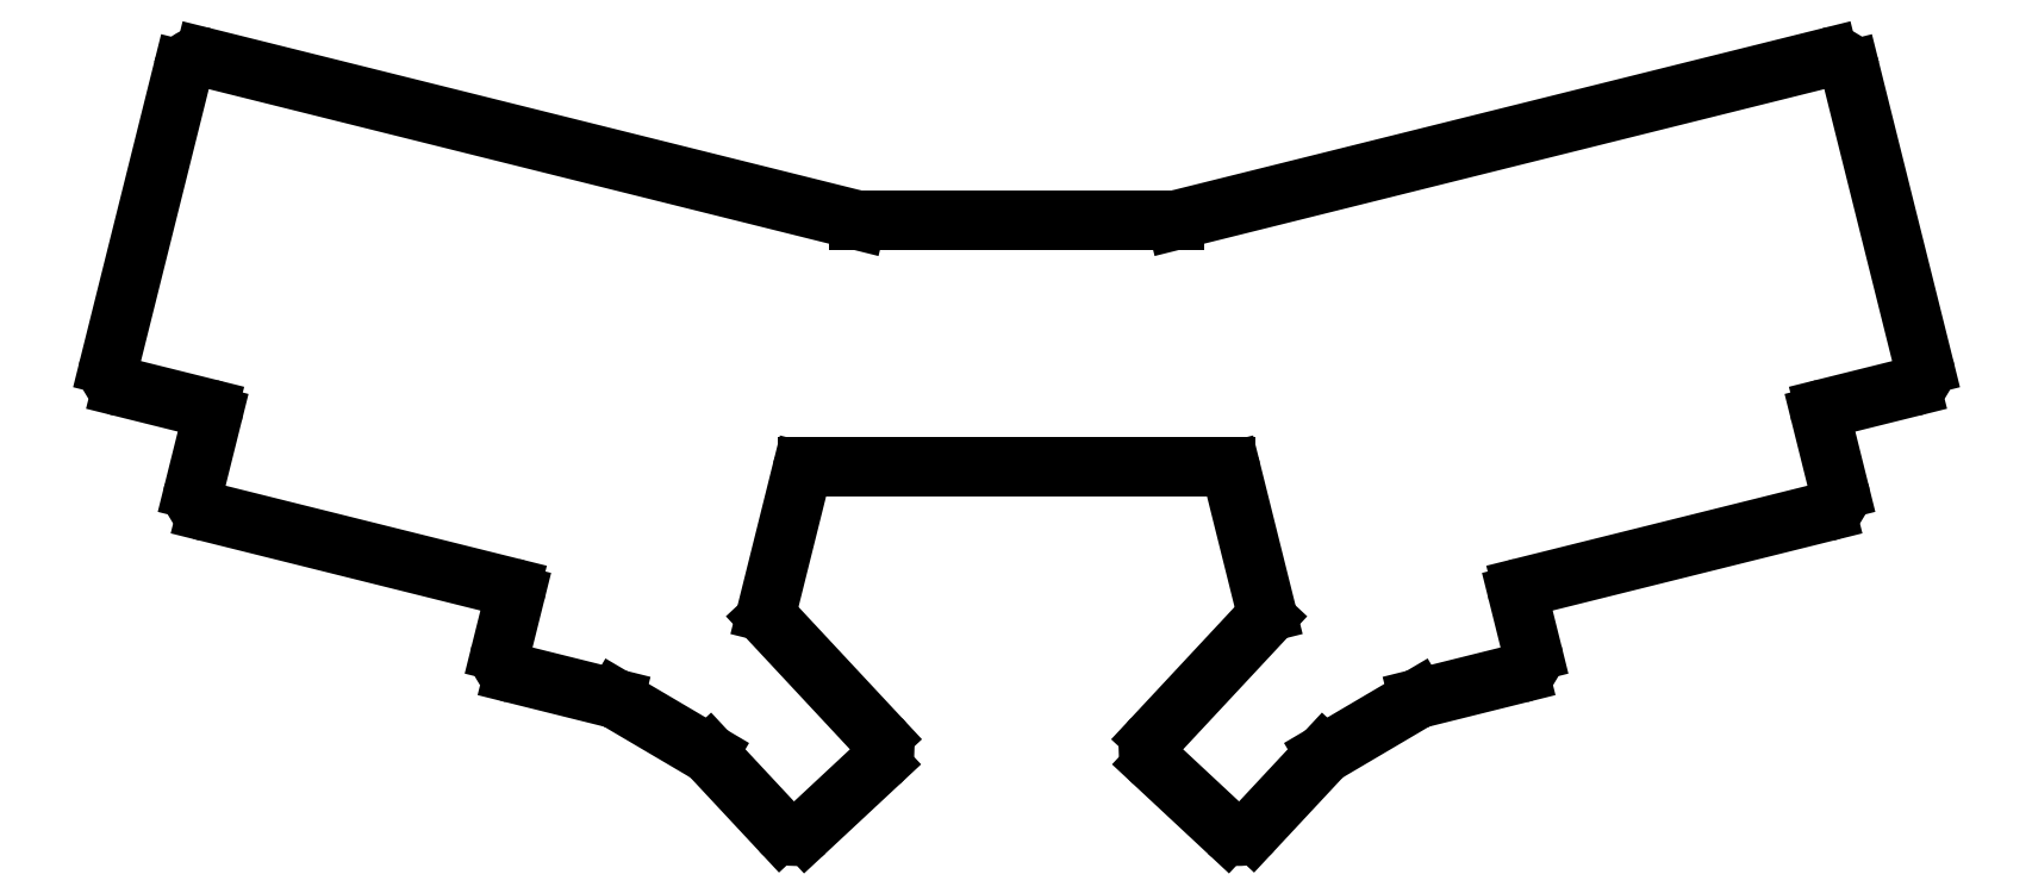
<metadata>
{"format":"dxf","ext":"dxf","renderer":"ezdxf+matplotlib","layout":"modelspace","background":"white","min_lineweight":24,"dpi":150}
</metadata>
<code>
0
SECTION
2
ENTITIES
0
LINE
8
0
10
59.15
20
-141
11
73.7
21
-144.6
0
ARC
8
0
10
73.46
20
-145.6
40
1
50
346
51
436
0
LINE
8
0
10
74.43
20
-145.8
11
71.28
21
-158.5
0
ARC
8
0
10
74.2
20
-159.2
40
3
50
166
51
256
0
LINE
8
0
10
73.47
20
-162.1
11
124.9
21
-174.9
0
ARC
8
0
10
124.7
20
-175.9
40
1
50
346
51
436
0
LINE
8
0
10
123.2
20
-185.8
11
125.6
21
-176.1
0
ARC
8
0
10
126.1
20
-186.6
40
3
50
166
51
256
0
LINE
8
0
10
125.4
20
-189.5
11
142.4
21
-193.7
0
ARC
8
0
10
142.2
20
-194.7
40
1
50
59.5
51
76
0
LINE
8
0
10
142.7
20
-193.8
11
158.3
21
-203
0
ARC
8
0
10
157.8
20
-203.9
40
1
50
43
51
59.5
0
LINE
8
0
10
158.5
20
-203.2
11
170.5
21
-216
0
ARC
8
0
10
172.7
20
-214
40
3
50
223
51
313
0
LINE
8
0
10
174.8
20
-216.2
11
187.2
21
-204.6
0
ARC
8
0
10
185.1
20
-202.4
40
3
50
313
51
403
0
LINE
8
0
10
168.4
20
-180
11
187.3
21
-200.4
0
ARC
8
0
10
169.1
20
-179.4
40
1
50
166
51
223
0
LINE
8
0
10
168.2
20
-179.1
11
174.1
21
-155.3
0
ARC
8
0
10
175.1
20
-155.5
40
1
50
90
51
166
0
LINE
8
0
10
245.8
20
-154.5
11
175.1
21
-154.5
0
ARC
8
0
10
245.8
20
-155.5
40
1
50
14
51
90
0
LINE
8
0
10
246.8
20
-155.3
11
252.8
21
-179.1
0
ARC
8
0
10
251.8
20
-179.4
40
1
50
317
51
374
0
LINE
8
0
10
233.6
20
-200.4
11
252.5
21
-180
0
ARC
8
0
10
235.8
20
-202.4
40
3
50
137
51
227
0
LINE
8
0
10
233.7
20
-204.6
11
246.2
21
-216.2
0
ARC
8
0
10
248.2
20
-214
40
3
50
227
51
317
0
LINE
8
0
10
250.4
20
-216
11
262.4
21
-203.2
0
ARC
8
0
10
263.1
20
-203.9
40
1
50
120.5
51
137
0
LINE
8
0
10
262.6
20
-203
11
278.2
21
-193.8
0
ARC
8
0
10
278.7
20
-194.7
40
1
50
104
51
120.5
0
LINE
8
0
10
278.5
20
-193.7
11
295.5
21
-189.5
0
ARC
8
0
10
294.8
20
-186.6
40
3
50
284
51
374
0
LINE
8
0
10
295.3
20
-176.1
11
297.7
21
-185.8
0
ARC
8
0
10
296.3
20
-175.9
40
1
50
104
51
194
0
LINE
8
0
10
296
20
-174.9
11
347.4
21
-162.1
0
ARC
8
0
10
346.7
20
-159.2
40
3
50
284
51
374
0
LINE
8
0
10
349.6
20
-158.5
11
346.5
21
-145.8
0
ARC
8
0
10
347.5
20
-145.6
40
1
50
104
51
194
0
LINE
8
0
10
347.2
20
-144.6
11
361.8
21
-141
0
ARC
8
0
10
361
20
-138.1
40
3
50
284
51
374
0
LINE
8
0
10
351.5
20
-87.39
11
364
21
-137.4
0
ARC
8
0
10
348.6
20
-88.12
40
3
50
14
51
104
0
LINE
8
0
10
237.5
20
-112.7
11
347.9
21
-85.21
0
ARC
8
0
10
237.2
20
-111.8
40
1
50
270
51
284
0
LINE
8
0
10
183.7
20
-112.8
11
237.2
21
-112.8
0
ARC
8
0
10
183.7
20
-111.8
40
1
50
256
51
270
0
LINE
8
0
10
73.06
20
-85.21
11
183.4
21
-112.7
0
ARC
8
0
10
72.33
20
-88.12
40
3
50
76
51
166
0
LINE
8
0
10
56.96
20
-137.4
11
69.42
21
-87.39
0
ARC
8
0
10
59.87
20
-138.1
40
3
50
166
51
256
0
ENDSEC
0
EOF

</code>
